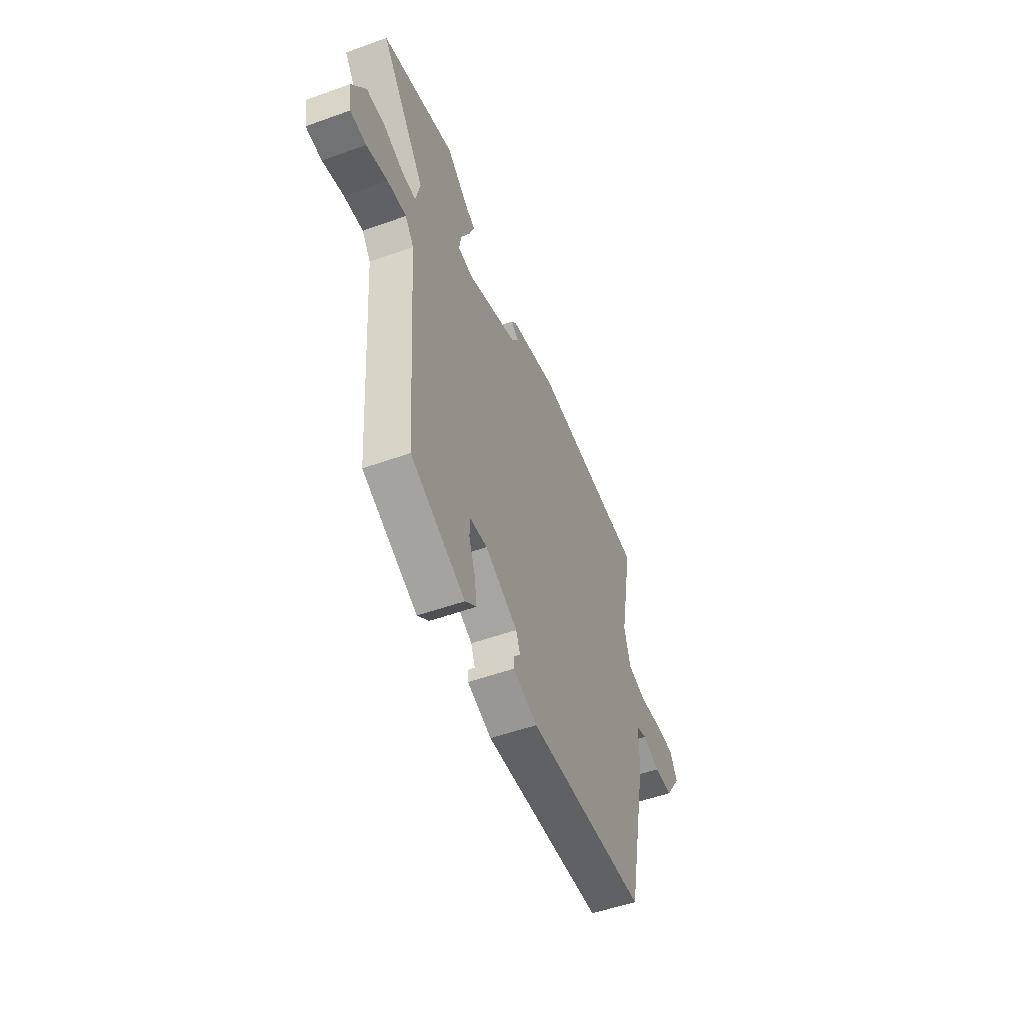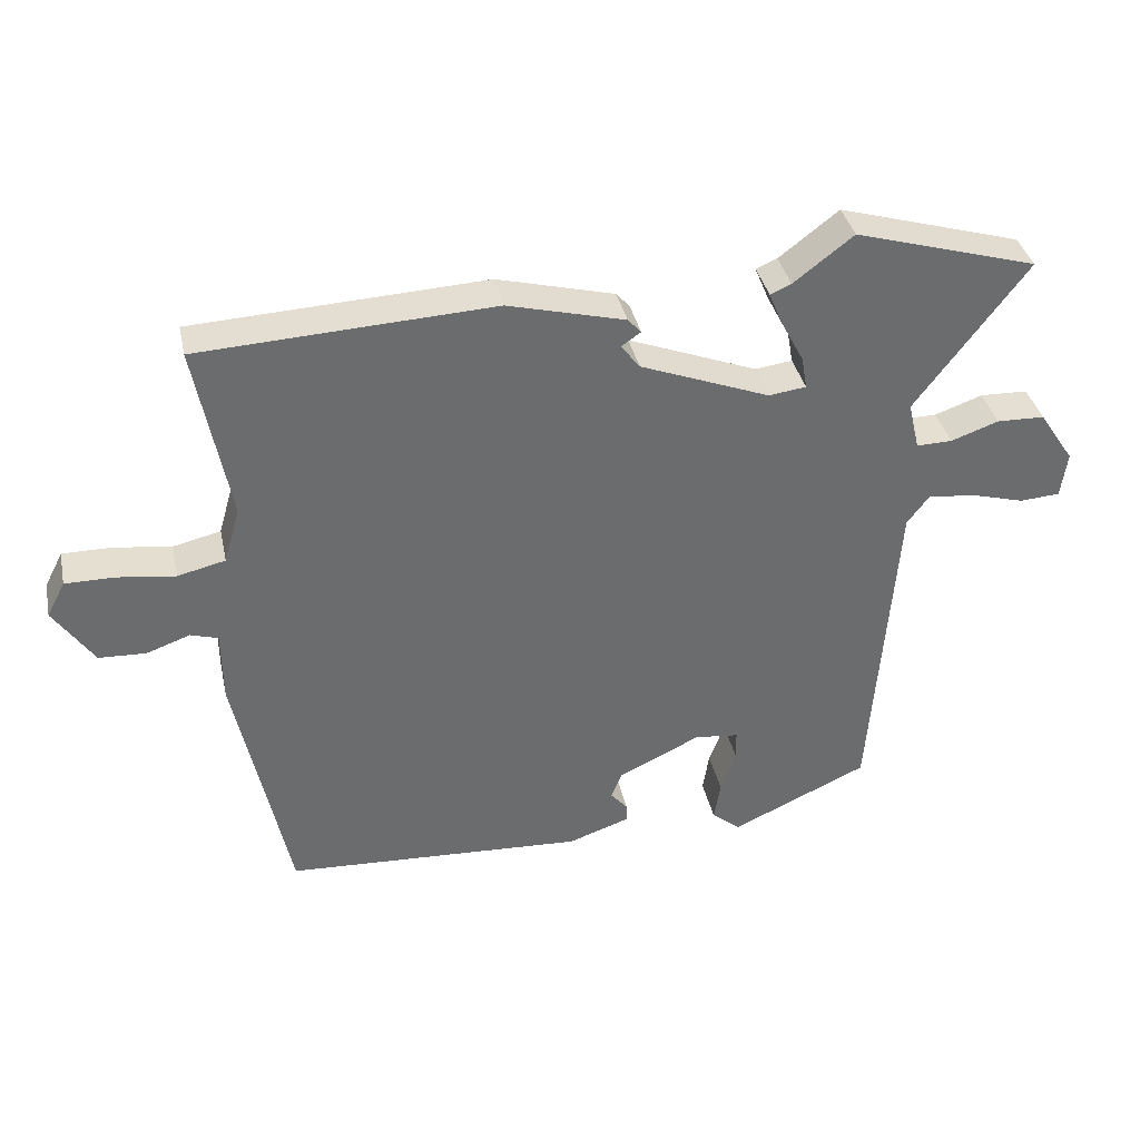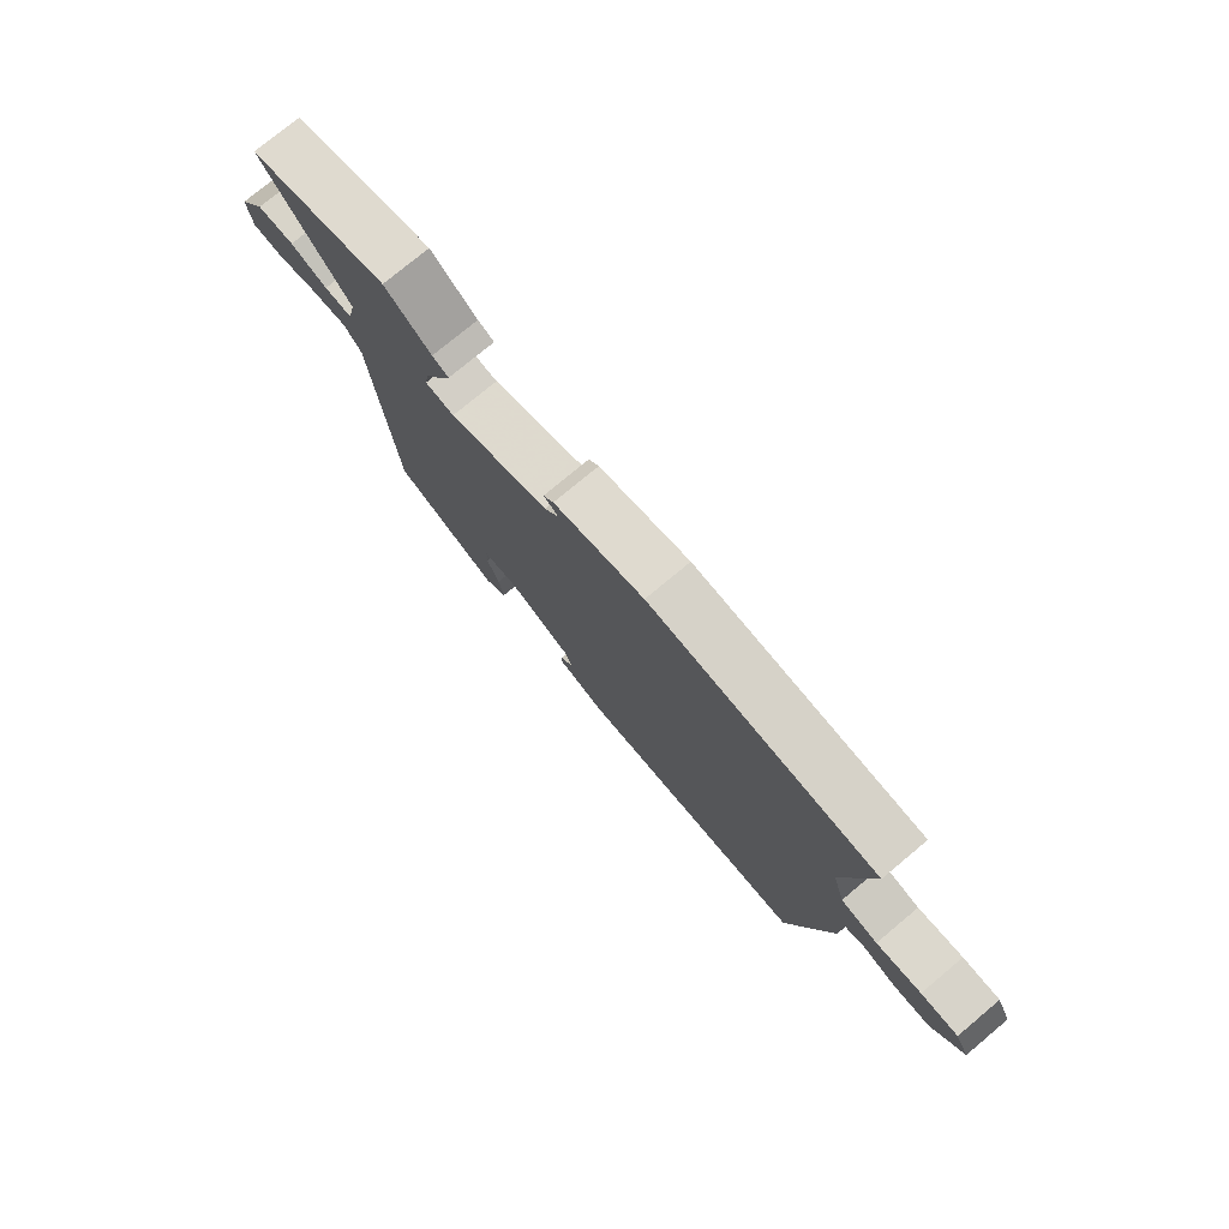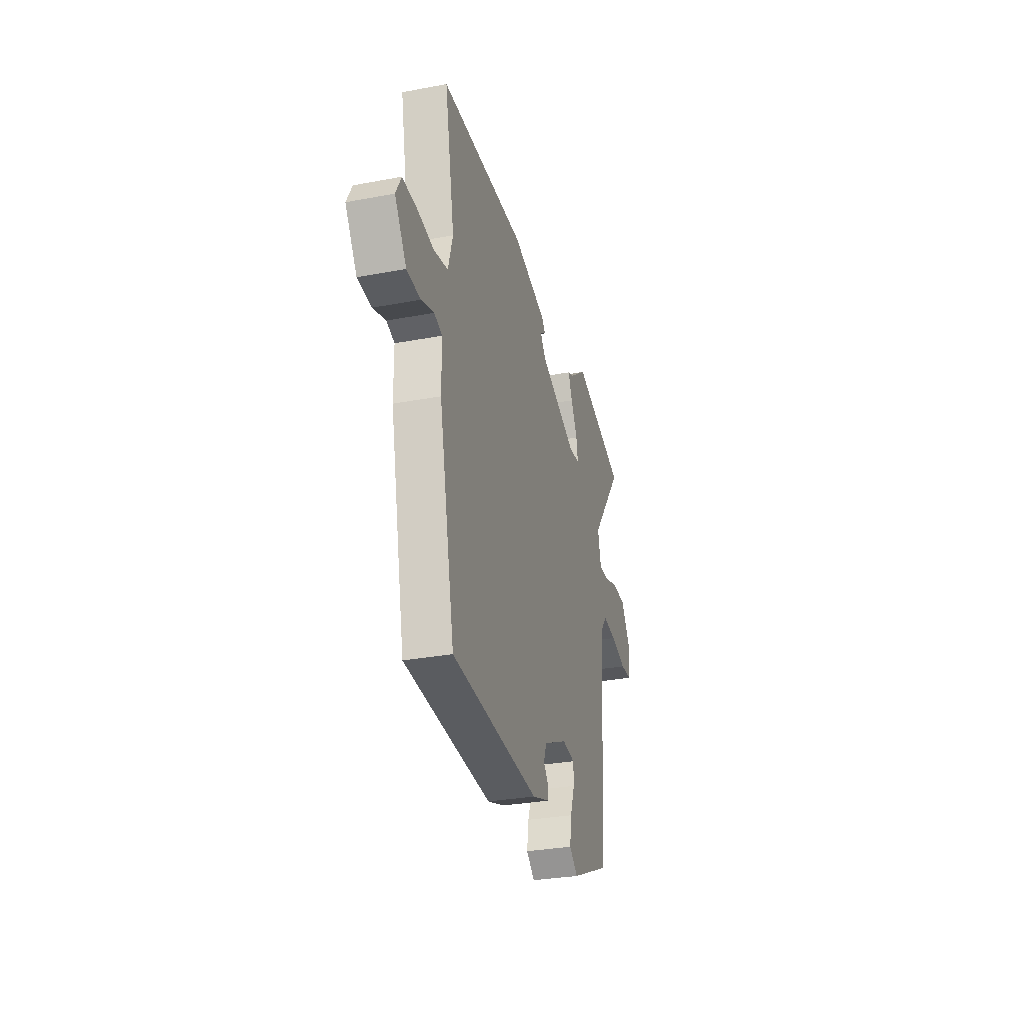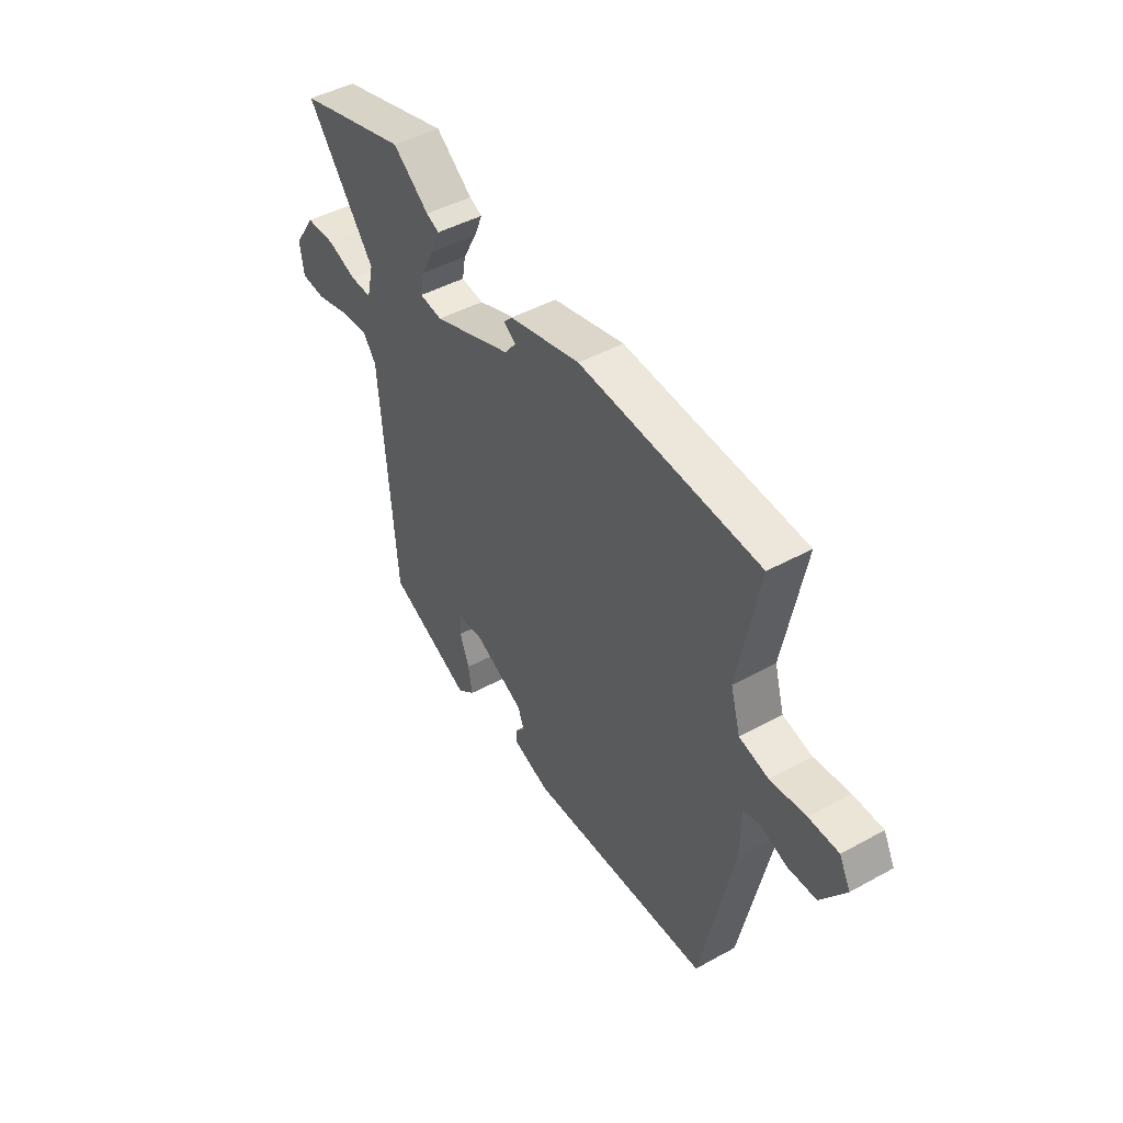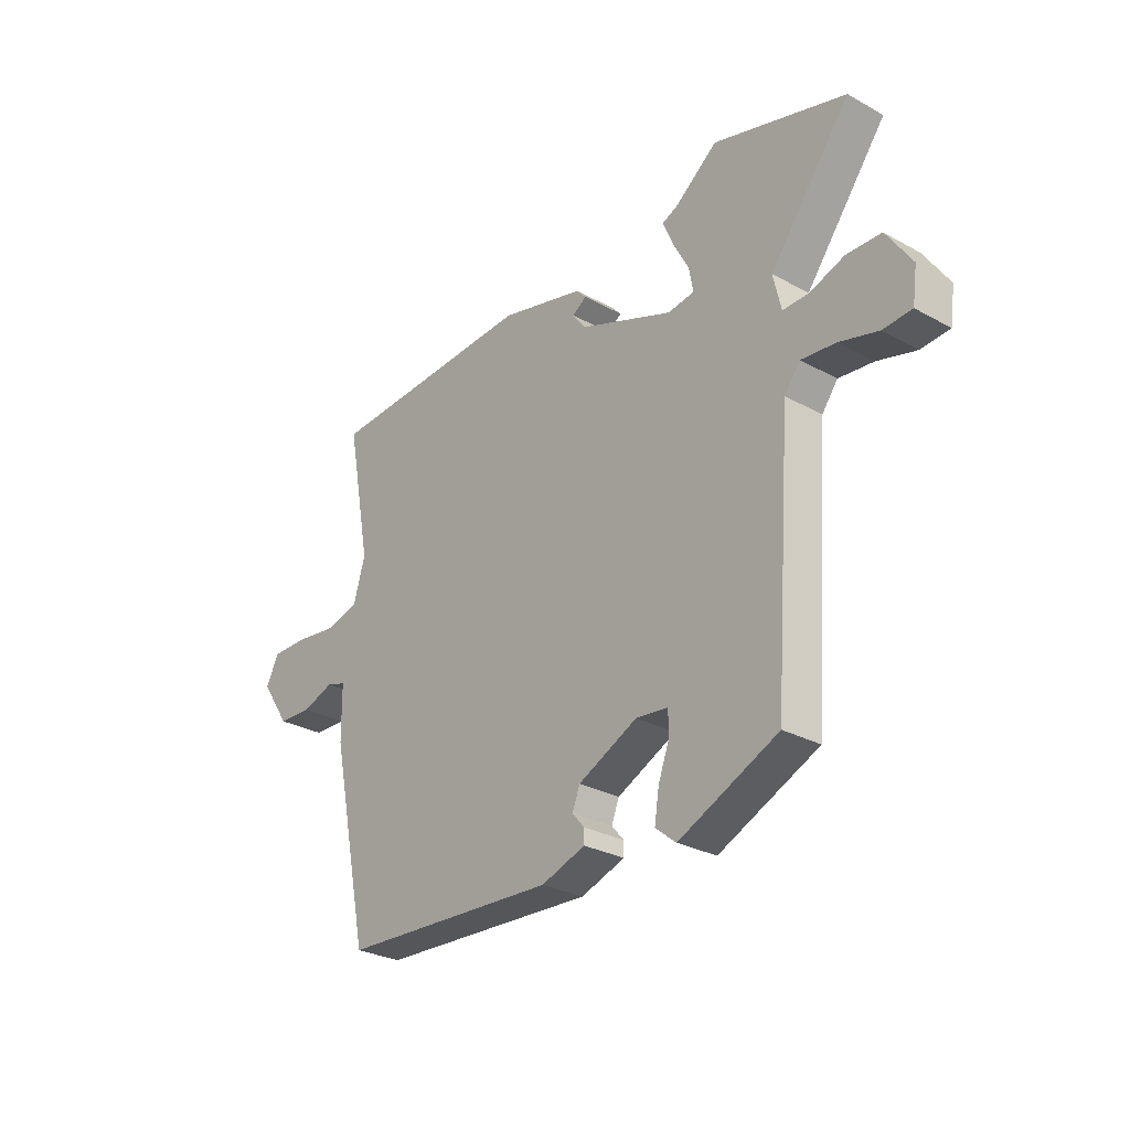
<metadata>
{"format":"obj","ext":"obj","renderer":"f3d","projection":"perspective","resolution":1024,"background":"white","views":[{"elev":-51.8,"azim":-68.7,"up":"+Z"},{"elev":36.8,"azim":167.9,"up":"+Z"},{"elev":76.4,"azim":50.2,"up":"+Z"},{"elev":-31.1,"azim":105.0,"up":"+Z"},{"elev":45.9,"azim":57.8,"up":"+Z"},{"elev":-28.4,"azim":-129.7,"up":"+Z"}]}
</metadata>
<code>
v 0.42 0.07 -0.469
v -0.008 0.07 -0.492
v -0.095 0.07 -0.462
v -0.095 0.07 -0.436
v -0.071 0.07 -0.408
v -0.086 0.07 -0.37
v -0.203 0.07 -0.314
v -0.266 0.07 -0.321
v -0.267 0.07 -0.364
v -0.245 0.07 -0.424
v -0.236 0.07 -0.481
v -0.277 0.07 -0.514
v -0.472 0.07 -0.425
v -0.507 0.07 0.043
v -0.538 0.07 0.084
v -0.606 0.07 0.077
v -0.682 0.07 0.056
v -0.739 0.07 0.06
v -0.748 0.07 0.125
v -0.698 0.07 0.2
v -0.63 0.07 0.202
v -0.562 0.07 0.178
v -0.511 0.07 0.177
v -0.495 0.07 0.245
v -0.654 0.07 0.455
v -0.394 0.07 0.531
v -0.309 0.07 0.466
v -0.279 0.07 0.453
v -0.299 0.07 0.405
v -0.331 0.07 0.345
v -0.339 0.07 0.299
v -0.286 0.07 0.292
v -0.102 0.07 0.363
v -0.075 0.07 0.398
v -0.103 0.07 0.417
v -0.084 0.07 0.438
v 0.083 0.07 0.481
v 0.501 0.07 0.46
v 0.453 0.07 0.207
v 0.476 0.07 0.127
v 0.544 0.07 0.111
v 0.627 0.07 0.122
v 0.696 0.07 0.122
v 0.722 0.07 0.072
v 0.665 0.07 -0.012
v 0.598 0.07 -0.015
v 0.536 0.07 0.007
v 0.497 0.07 -0.005
v 0.496 0.07 -0.107
v 0.42 0 -0.469
v -0.008 0 -0.492
v -0.095 0 -0.462
v -0.095 0 -0.436
v -0.071 0 -0.408
v -0.086 0 -0.37
v -0.203 0 -0.314
v -0.266 0 -0.321
v -0.267 0 -0.364
v -0.245 0 -0.424
v -0.236 0 -0.481
v -0.277 0 -0.514
v -0.472 0 -0.425
v -0.507 0 0.043
v -0.538 0 0.084
v -0.606 0 0.077
v -0.682 0 0.056
v -0.739 0 0.06
v -0.748 0 0.125
v -0.698 0 0.2
v -0.63 0 0.202
v -0.562 0 0.178
v -0.511 0 0.177
v -0.495 0 0.245
v -0.654 0 0.455
v -0.394 0 0.531
v -0.309 0 0.466
v -0.279 0 0.453
v -0.299 0 0.405
v -0.331 0 0.345
v -0.339 0 0.299
v -0.286 0 0.292
v -0.102 0 0.363
v -0.075 0 0.398
v -0.103 0 0.417
v -0.084 0 0.438
v 0.083 0 0.481
v 0.501 0 0.46
v 0.453 0 0.207
v 0.476 0 0.127
v 0.544 0 0.111
v 0.627 0 0.122
v 0.696 0 0.122
v 0.722 0 0.072
v 0.665 0 -0.012
v 0.598 0 -0.015
v 0.536 0 0.007
v 0.497 0 -0.005
v 0.496 0 -0.107
f 48 49 1 2
f 44 45 46 47
f 44 47 48
f 41 42 43 44
f 41 44 48
f 40 41 48 2
f 36 37 38 39
f 34 35 36 39
f 33 34 39 40
f 32 33 40 2
f 27 28 29 30
f 25 26 27 30
f 24 25 30 31
f 23 24 31 32
f 19 20 21 22
f 19 22 23
f 16 17 18 19
f 15 16 19 23
f 14 15 23 32
f 9 10 11 12
f 8 9 12 13
f 2 3 4 5
f 2 5 6
f 32 2 6
f 8 13 14 32
f 7 8 32
f 6 7 32
f 51 50 98 97
f 96 95 94 93
f 97 96 93
f 93 92 91 90
f 97 93 90
f 51 97 90 89
f 88 87 86 85
f 88 85 84 83
f 89 88 83 82
f 51 89 82 81
f 79 78 77 76
f 79 76 75 74
f 80 79 74 73
f 81 80 73 72
f 71 70 69 68
f 72 71 68
f 68 67 66 65
f 72 68 65 64
f 81 72 64 63
f 61 60 59 58
f 62 61 58 57
f 54 53 52 51
f 55 54 51
f 55 51 81
f 81 63 62 57
f 81 57 56
f 81 56 55
f 1 50 51 2
f 2 51 52 3
f 3 52 53 4
f 4 53 54 5
f 5 54 55 6
f 6 55 56 7
f 7 56 57 8
f 8 57 58 9
f 9 58 59 10
f 10 59 60 11
f 11 60 61 12
f 12 61 62 13
f 13 62 63 14
f 14 63 64 15
f 15 64 65 16
f 16 65 66 17
f 17 66 67 18
f 18 67 68 19
f 19 68 69 20
f 20 69 70 21
f 21 70 71 22
f 22 71 72 23
f 23 72 73 24
f 24 73 74 25
f 25 74 75 26
f 26 75 76 27
f 27 76 77 28
f 28 77 78 29
f 29 78 79 30
f 30 79 80 31
f 31 80 81 32
f 32 81 82 33
f 33 82 83 34
f 34 83 84 35
f 35 84 85 36
f 36 85 86 37
f 37 86 87 38
f 38 87 88 39
f 39 88 89 40
f 40 89 90 41
f 41 90 91 42
f 42 91 92 43
f 43 92 93 44
f 44 93 94 45
f 45 94 95 46
f 46 95 96 47
f 47 96 97 48
f 48 97 98 49
f 49 98 50 1

</code>
